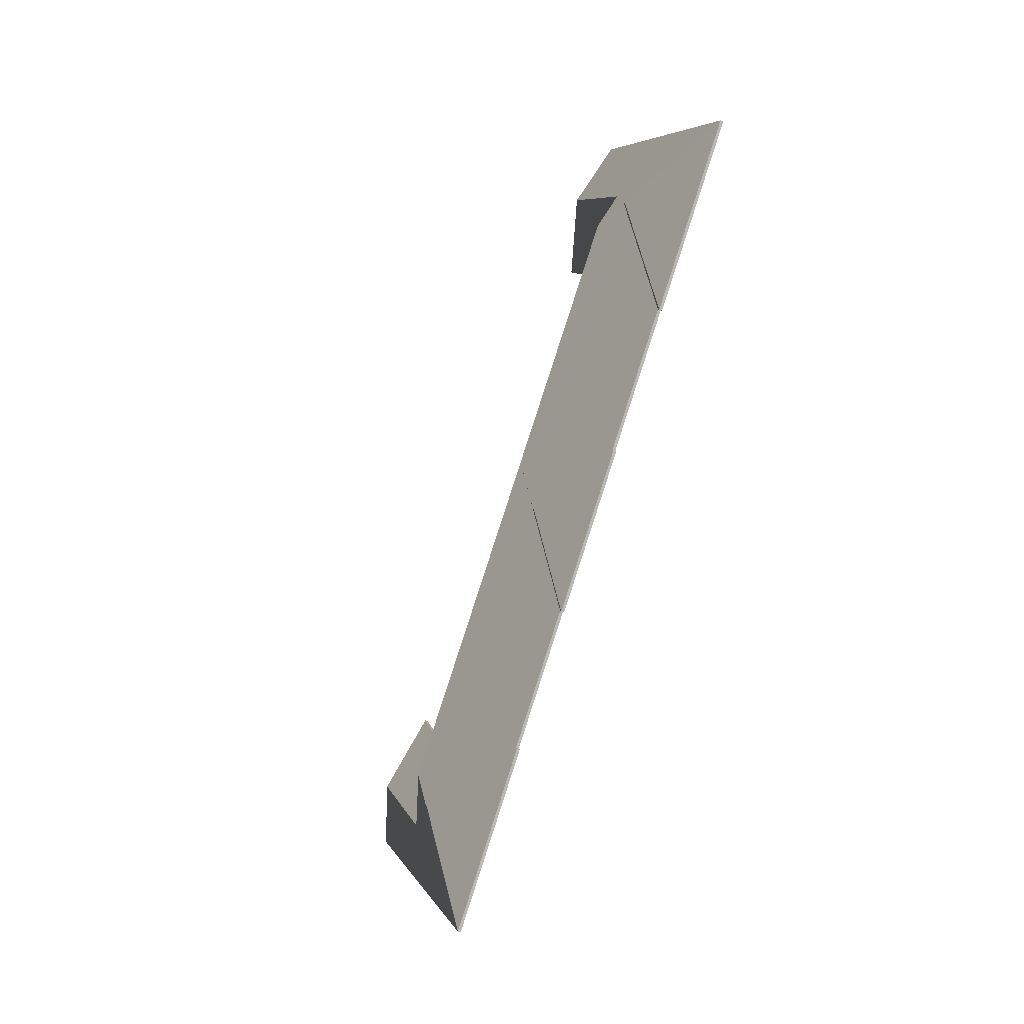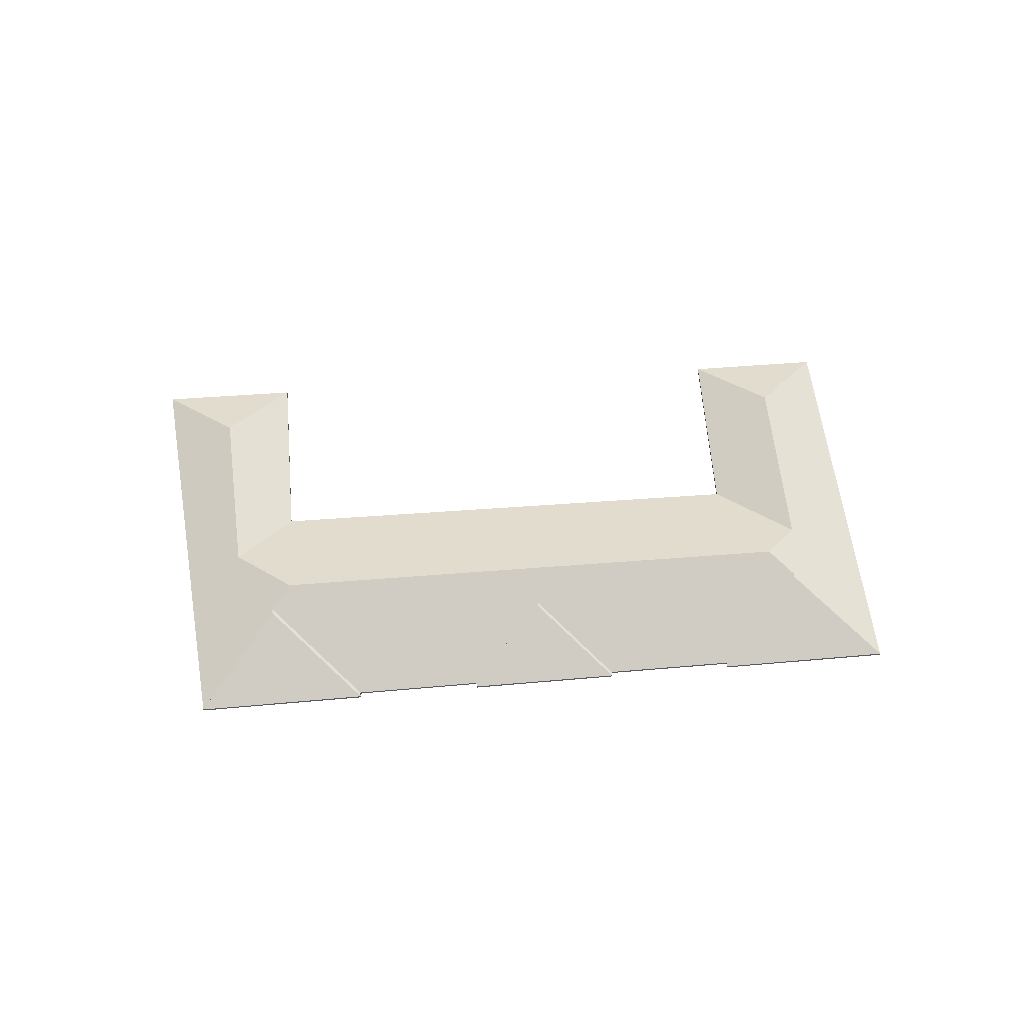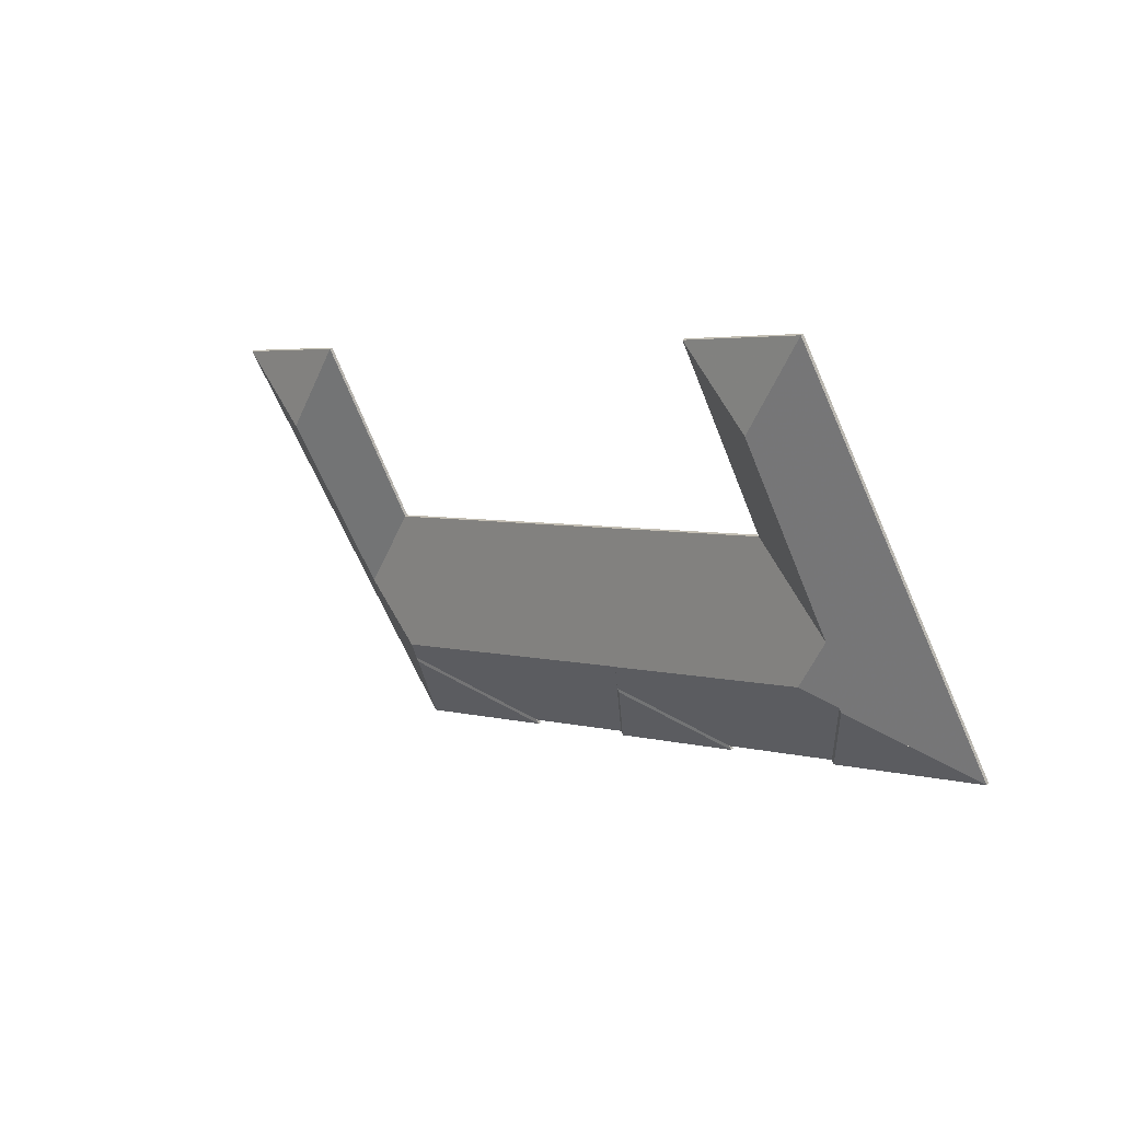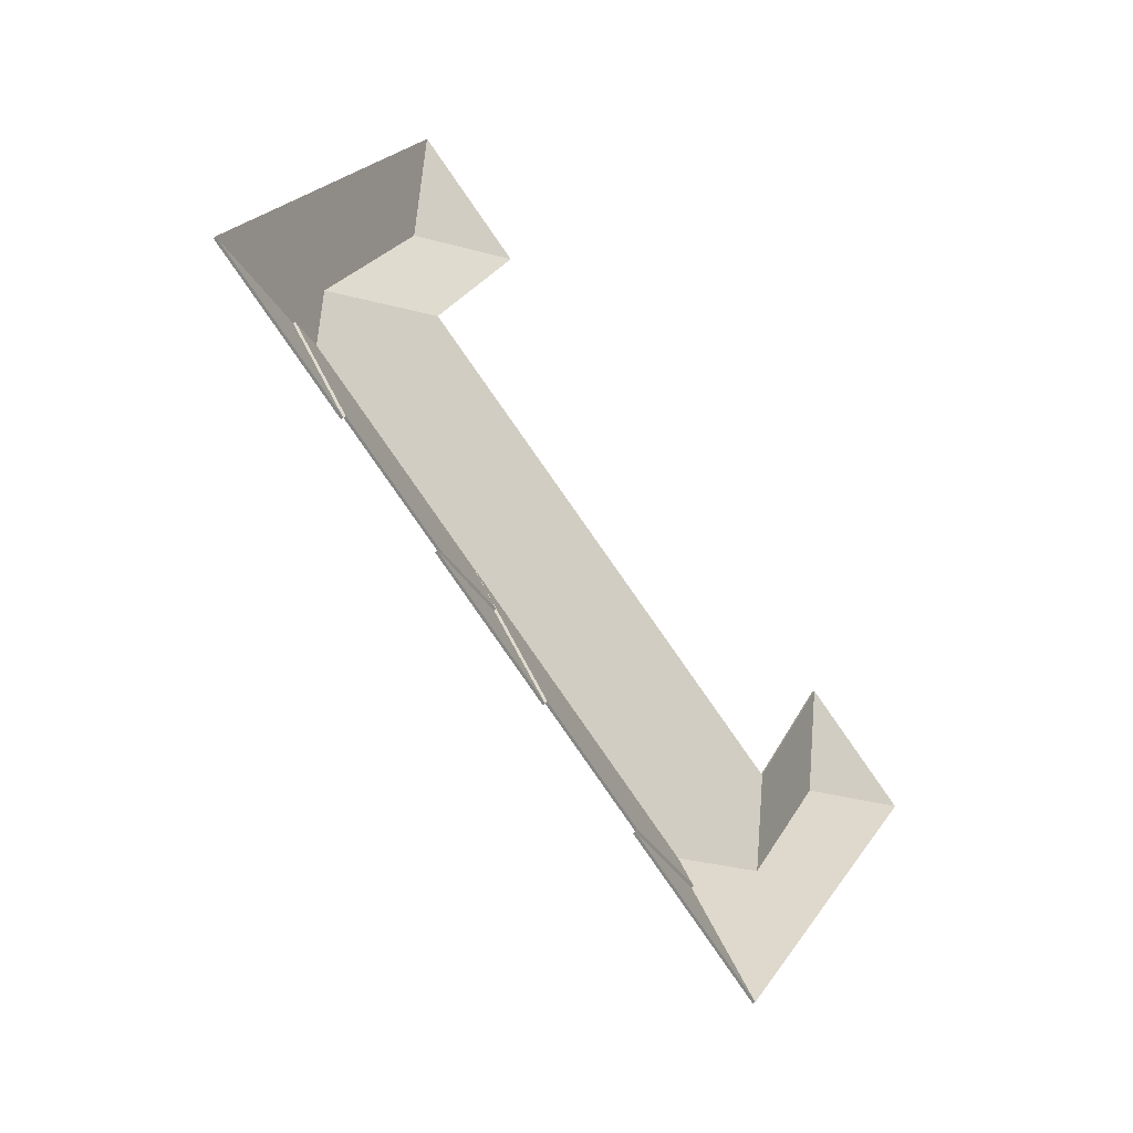
<metadata>
{"format":"obj","ext":"obj","renderer":"f3d","projection":"perspective","resolution":1024,"background":"white","views":[{"elev":-53.0,"azim":-110.9,"up":"+Z"},{"elev":59.6,"azim":-154.0,"up":"+Y"},{"elev":43.6,"azim":-136.3,"up":"+Z"},{"elev":-42.5,"azim":-48.4,"up":"+Z"}]}
</metadata>
<code>
v -1.179 0.021 0.6109
v -1.106 -0.002344 0.6264
v -1.106 -0.004399 0.6264
v -1.179 0.01895 0.6109
v -1.106 -0.002344 0.6264
v -1.196 -0.002344 0.679
v -1.196 -0.004399 0.679
v -1.106 -0.004399 0.6264
v -1.196 -0.002344 0.679
v -1.179 0.021 0.6109
v -1.179 0.01895 0.6109
v -1.196 -0.004399 0.679
v -1.106 -0.002344 0.6264
v -1.179 0.021 0.6109
v -1.196 -0.002344 0.679
v -1.196 -0.004399 0.679
v -1.179 0.01895 0.6109
v -1.106 -0.004399 0.6264
v -1.179 0.021 0.6109
v -1.196 -0.002344 0.679
v -1.196 -0.004399 0.679
v -1.179 0.01895 0.6109
v -1.196 -0.002344 0.679
v -1.267 -0.002344 0.5615
v -1.267 -0.004399 0.5615
v -1.196 -0.004399 0.679
v -1.251 0.01838 0.501
v -1.179 0.021 0.6109
v -1.179 0.01895 0.6109
v -1.251 0.01632 0.501
v -1.267 -0.002344 0.5615
v -1.251 0.01838 0.501
v -1.251 0.01632 0.501
v -1.267 -0.004399 0.5615
v -1.179 0.021 0.6109
v -1.251 0.01838 0.501
v -1.267 -0.002344 0.5615
v -1.196 -0.002344 0.679
v -1.267 -0.004399 0.5615
v -1.251 0.01632 0.501
v -1.179 0.01895 0.6109
v -1.196 -0.004399 0.679
v -1.308 0.02939 0.4623
v -1.289 -0.002344 0.3714
v -1.289 -0.004399 0.3714
v -1.308 0.02734 0.4623
v -1.306 0.02946 0.4653
v -1.308 0.02939 0.4623
v -1.308 0.02734 0.4623
v -1.306 0.0274 0.4653
v -1.311 0.0375 0.4883
v -1.306 0.02946 0.4653
v -1.306 0.0274 0.4653
v -1.311 0.03544 0.4883
v -1.251 0.01838 0.501
v -1.311 0.0375 0.4883
v -1.311 0.03544 0.4883
v -1.251 0.01632 0.501
v -1.179 0.021 0.6109
v -1.251 0.01838 0.501
v -1.251 0.01632 0.501
v -1.179 0.01895 0.6109
v -1.289 -0.002344 0.3714
v -1.106 -0.002344 0.6264
v -1.106 -0.004399 0.6264
v -1.289 -0.004399 0.3714
v -1.106 -0.002344 0.6264
v -1.179 0.021 0.6109
v -1.179 0.01895 0.6109
v -1.106 -0.004399 0.6264
v -1.306 0.02946 0.4653
v -1.311 0.0375 0.4883
v -1.251 0.01838 0.501
v -1.308 0.02939 0.4623
v -1.289 -0.002344 0.3714
v -1.106 -0.002344 0.6264
v -1.179 0.021 0.6109
v -1.251 0.01632 0.501
v -1.311 0.03544 0.4883
v -1.306 0.0274 0.4653
v -1.308 0.02734 0.4623
v -1.106 -0.004399 0.6264
v -1.179 0.01895 0.6109
v -1.289 -0.004399 0.3714
v -1.308 0.02939 0.4623
v -1.401 -0.002344 0.4394
v -1.401 -0.004399 0.4394
v -1.308 0.02734 0.4623
v -1.401 -0.002344 0.4394
v -1.289 -0.002344 0.3714
v -1.289 -0.004399 0.3714
v -1.401 -0.004399 0.4394
v -1.289 -0.002344 0.3714
v -1.308 0.02939 0.4623
v -1.308 0.02734 0.4623
v -1.289 -0.004399 0.3714
v -1.401 -0.002344 0.4394
v -1.308 0.02939 0.4623
v -1.289 -0.002344 0.3714
v -1.289 -0.004399 0.3714
v -1.308 0.02734 0.4623
v -1.401 -0.004399 0.4394
v -1.308 0.02939 0.4623
v -1.306 0.02946 0.4653
v -1.306 0.0274 0.4653
v -1.308 0.02734 0.4623
v -1.306 0.02946 0.4653
v -1.4 -0.002344 0.4423
v -1.4 -0.004399 0.4423
v -1.306 0.0274 0.4653
v -1.4 -0.002344 0.4423
v -1.401 -0.002344 0.4394
v -1.401 -0.004399 0.4394
v -1.4 -0.004399 0.4423
v -1.401 -0.002344 0.4394
v -1.308 0.02939 0.4623
v -1.308 0.02734 0.4623
v -1.401 -0.004399 0.4394
v -1.306 0.02946 0.4653
v -1.308 0.02939 0.4623
v -1.401 -0.002344 0.4394
v -1.4 -0.002344 0.4423
v -1.401 -0.004399 0.4394
v -1.308 0.02734 0.4623
v -1.306 0.0274 0.4653
v -1.4 -0.004399 0.4423
v -1.511 0.03654 0.6074
v -1.483 -0.002344 0.4928
v -1.483 -0.004399 0.4928
v -1.511 0.03448 0.6074
v -1.483 -0.002344 0.4928
v -1.4 -0.002344 0.4423
v -1.4 -0.004399 0.4423
v -1.483 -0.004399 0.4928
v -1.311 0.0375 0.4883
v -1.511 0.03654 0.6074
v -1.511 0.03448 0.6074
v -1.311 0.03544 0.4883
v -1.306 0.02946 0.4653
v -1.311 0.0375 0.4883
v -1.311 0.03544 0.4883
v -1.306 0.0274 0.4653
v -1.4 -0.002344 0.4423
v -1.306 0.02946 0.4653
v -1.306 0.0274 0.4653
v -1.4 -0.004399 0.4423
v -1.311 0.0375 0.4883
v -1.306 0.02946 0.4653
v -1.4 -0.002344 0.4423
v -1.483 -0.002344 0.4928
v -1.511 0.03654 0.6074
v -1.4 -0.004399 0.4423
v -1.306 0.0274 0.4653
v -1.311 0.03544 0.4883
v -1.511 0.03448 0.6074
v -1.483 -0.004399 0.4928
v -1.484 -0.002344 0.4899
v -1.483 -0.002344 0.4928
v -1.483 -0.004399 0.4928
v -1.484 -0.004399 0.4899
v -1.504 0.02426 0.5682
v -1.484 -0.002344 0.4899
v -1.484 -0.004399 0.4899
v -1.504 0.0222 0.5682
v -1.502 0.02426 0.571
v -1.504 0.02426 0.5682
v -1.504 0.0222 0.5682
v -1.502 0.02221 0.571
v -1.511 0.03661 0.6074
v -1.502 0.02426 0.571
v -1.502 0.02221 0.571
v -1.511 0.03455 0.6074
v -1.511 0.03654 0.6074
v -1.511 0.03661 0.6074
v -1.511 0.03455 0.6074
v -1.511 0.03448 0.6074
v -1.483 -0.002344 0.4928
v -1.511 0.03654 0.6074
v -1.511 0.03448 0.6074
v -1.483 -0.004399 0.4928
v -1.502 0.02426 0.571
v -1.511 0.03661 0.6074
v -1.511 0.03654 0.6074
v -1.484 -0.002344 0.4899
v -1.504 0.02426 0.5682
v -1.483 -0.002344 0.4928
v -1.511 0.03448 0.6074
v -1.511 0.03455 0.6074
v -1.502 0.02221 0.571
v -1.483 -0.004399 0.4928
v -1.504 0.0222 0.5682
v -1.484 -0.004399 0.4899
v -1.668 0.02361 0.7313
v -1.592 -0.002344 0.7513
v -1.592 -0.004399 0.7513
v -1.668 0.02155 0.7313
v -1.595 0.02186 0.8491
v -1.668 0.02361 0.7313
v -1.668 0.02155 0.7313
v -1.595 0.01981 0.8491
v -1.592 -0.002344 0.7513
v -1.524 -0.002344 0.8675
v -1.524 -0.004399 0.8675
v -1.592 -0.004399 0.7513
v -1.524 -0.002344 0.8675
v -1.595 0.02186 0.8491
v -1.595 0.01981 0.8491
v -1.524 -0.004399 0.8675
v -1.668 0.02361 0.7313
v -1.595 0.02186 0.8491
v -1.524 -0.002344 0.8675
v -1.592 -0.002344 0.7513
v -1.524 -0.004399 0.8675
v -1.595 0.01981 0.8491
v -1.668 0.02155 0.7313
v -1.592 -0.004399 0.7513
v -1.251 0.01838 0.501
v -1.267 -0.002344 0.5615
v -1.267 -0.004399 0.5615
v -1.251 0.01632 0.501
v -1.311 0.0375 0.4883
v -1.251 0.01838 0.501
v -1.251 0.01632 0.501
v -1.311 0.03544 0.4883
v -1.511 0.03654 0.6074
v -1.311 0.0375 0.4883
v -1.311 0.03544 0.4883
v -1.511 0.03448 0.6074
v -1.511 0.03661 0.6074
v -1.511 0.03654 0.6074
v -1.511 0.03448 0.6074
v -1.511 0.03455 0.6074
v -1.267 -0.002344 0.5615
v -1.592 -0.002344 0.7513
v -1.592 -0.004399 0.7513
v -1.267 -0.004399 0.5615
v -1.66 0.03602 0.6956
v -1.511 0.03661 0.6074
v -1.511 0.03455 0.6074
v -1.66 0.03396 0.6956
v -1.668 0.02361 0.7313
v -1.66 0.03602 0.6956
v -1.66 0.03396 0.6956
v -1.668 0.02155 0.7313
v -1.592 -0.002344 0.7513
v -1.668 0.02361 0.7313
v -1.668 0.02155 0.7313
v -1.592 -0.004399 0.7513
v -1.511 0.03654 0.6074
v -1.511 0.03661 0.6074
v -1.66 0.03602 0.6956
v -1.668 0.02361 0.7313
v -1.311 0.0375 0.4883
v -1.251 0.01838 0.501
v -1.267 -0.002344 0.5615
v -1.592 -0.002344 0.7513
v -1.66 0.03396 0.6956
v -1.511 0.03455 0.6074
v -1.511 0.03448 0.6074
v -1.668 0.02155 0.7313
v -1.311 0.03544 0.4883
v -1.251 0.01632 0.501
v -1.592 -0.004399 0.7513
v -1.267 -0.004399 0.5615
v -1.504 0.02426 0.5682
v -1.582 -0.002344 0.5489
v -1.582 -0.004399 0.5489
v -1.504 0.0222 0.5682
v -1.582 -0.002344 0.5489
v -1.484 -0.002344 0.4899
v -1.484 -0.004399 0.4899
v -1.582 -0.004399 0.5489
v -1.484 -0.002344 0.4899
v -1.504 0.02426 0.5682
v -1.504 0.0222 0.5682
v -1.484 -0.004399 0.4899
v -1.582 -0.002344 0.5489
v -1.504 0.02426 0.5682
v -1.484 -0.002344 0.4899
v -1.484 -0.004399 0.4899
v -1.504 0.0222 0.5682
v -1.582 -0.004399 0.5489
v -1.504 0.02426 0.5682
v -1.502 0.02426 0.571
v -1.502 0.02221 0.571
v -1.504 0.0222 0.5682
v -1.502 0.02426 0.571
v -1.58 -0.002344 0.5517
v -1.58 -0.004399 0.5517
v -1.502 0.02221 0.571
v -1.58 -0.002344 0.5517
v -1.582 -0.002344 0.5489
v -1.582 -0.004399 0.5489
v -1.58 -0.004399 0.5517
v -1.582 -0.002344 0.5489
v -1.504 0.02426 0.5682
v -1.504 0.0222 0.5682
v -1.582 -0.004399 0.5489
v -1.502 0.02426 0.571
v -1.504 0.02426 0.5682
v -1.582 -0.002344 0.5489
v -1.58 -0.002344 0.5517
v -1.582 -0.004399 0.5489
v -1.504 0.0222 0.5682
v -1.502 0.02221 0.571
v -1.58 -0.004399 0.5517
v -1.595 0.02186 0.8491
v -1.524 -0.002344 0.8675
v -1.524 -0.004399 0.8675
v -1.595 0.01981 0.8491
v -1.524 -0.002344 0.8675
v -1.611 -0.002344 0.9189
v -1.611 -0.004399 0.9189
v -1.524 -0.004399 0.8675
v -1.611 -0.002344 0.9189
v -1.595 0.02186 0.8491
v -1.595 0.01981 0.8491
v -1.611 -0.004399 0.9189
v -1.524 -0.002344 0.8675
v -1.595 0.02186 0.8491
v -1.611 -0.002344 0.9189
v -1.611 -0.004399 0.9189
v -1.595 0.01981 0.8491
v -1.524 -0.004399 0.8675
v -1.66 0.03602 0.6956
v -1.686 0.02744 0.6897
v -1.686 0.02539 0.6897
v -1.66 0.03396 0.6956
v -1.686 0.02744 0.6897
v -1.664 -0.002344 0.6021
v -1.664 -0.004399 0.6021
v -1.686 0.02539 0.6897
v -1.664 -0.002344 0.6021
v -1.58 -0.002344 0.5517
v -1.58 -0.004399 0.5517
v -1.664 -0.004399 0.6021
v -1.511 0.03661 0.6074
v -1.66 0.03602 0.6956
v -1.66 0.03396 0.6956
v -1.511 0.03455 0.6074
v -1.502 0.02426 0.571
v -1.511 0.03661 0.6074
v -1.511 0.03455 0.6074
v -1.502 0.02221 0.571
v -1.58 -0.002344 0.5517
v -1.502 0.02426 0.571
v -1.502 0.02221 0.571
v -1.58 -0.004399 0.5517
v -1.511 0.03661 0.6074
v -1.502 0.02426 0.571
v -1.58 -0.002344 0.5517
v -1.664 -0.002344 0.6021
v -1.686 0.02744 0.6897
v -1.66 0.03602 0.6956
v -1.58 -0.004399 0.5517
v -1.502 0.02221 0.571
v -1.511 0.03455 0.6074
v -1.66 0.03396 0.6956
v -1.686 0.02539 0.6897
v -1.664 -0.004399 0.6021
v -1.666 -0.002344 0.5991
v -1.664 -0.002344 0.6021
v -1.664 -0.004399 0.6021
v -1.666 -0.004399 0.5991
v -1.687 0.02747 0.687
v -1.666 -0.002344 0.5991
v -1.666 -0.004399 0.5991
v -1.687 0.02542 0.687
v -1.686 0.02744 0.6897
v -1.687 0.02747 0.687
v -1.687 0.02542 0.687
v -1.686 0.02539 0.6897
v -1.664 -0.002344 0.6021
v -1.686 0.02744 0.6897
v -1.686 0.02539 0.6897
v -1.664 -0.004399 0.6021
v -1.687 0.02747 0.687
v -1.686 0.02744 0.6897
v -1.664 -0.002344 0.6021
v -1.666 -0.002344 0.5991
v -1.664 -0.004399 0.6021
v -1.686 0.02539 0.6897
v -1.687 0.02542 0.687
v -1.666 -0.004399 0.5991
v -1.687 0.02747 0.687
v -1.777 -0.002344 0.6668
v -1.777 -0.004399 0.6668
v -1.687 0.02542 0.687
v -1.777 -0.002344 0.6668
v -1.666 -0.002344 0.5991
v -1.666 -0.004399 0.5991
v -1.777 -0.004399 0.6668
v -1.666 -0.002344 0.5991
v -1.687 0.02747 0.687
v -1.687 0.02542 0.687
v -1.666 -0.004399 0.5991
v -1.777 -0.002344 0.6668
v -1.687 0.02747 0.687
v -1.666 -0.002344 0.5991
v -1.666 -0.004399 0.5991
v -1.687 0.02542 0.687
v -1.777 -0.004399 0.6668
v -1.595 0.02186 0.8491
v -1.611 -0.002344 0.9189
v -1.611 -0.004399 0.9189
v -1.595 0.01981 0.8491
v -1.668 0.02361 0.7313
v -1.595 0.02186 0.8491
v -1.595 0.01981 0.8491
v -1.668 0.02155 0.7313
v -1.66 0.03602 0.6956
v -1.668 0.02361 0.7313
v -1.668 0.02155 0.7313
v -1.66 0.03396 0.6956
v -1.686 0.02744 0.6897
v -1.66 0.03602 0.6956
v -1.66 0.03396 0.6956
v -1.686 0.02539 0.6897
v -1.687 0.02747 0.687
v -1.686 0.02744 0.6897
v -1.686 0.02539 0.6897
v -1.687 0.02542 0.687
v -1.611 -0.002344 0.9189
v -1.777 -0.002344 0.6668
v -1.777 -0.004399 0.6668
v -1.611 -0.004399 0.9189
v -1.777 -0.002344 0.6668
v -1.687 0.02747 0.687
v -1.687 0.02542 0.687
v -1.777 -0.004399 0.6668
v -1.668 0.02361 0.7313
v -1.66 0.03602 0.6956
v -1.686 0.02744 0.6897
v -1.687 0.02747 0.687
v -1.611 -0.002344 0.9189
v -1.595 0.02186 0.8491
v -1.777 -0.002344 0.6668
v -1.686 0.02539 0.6897
v -1.66 0.03396 0.6956
v -1.668 0.02155 0.7313
v -1.687 0.02542 0.687
v -1.777 -0.004399 0.6668
v -1.595 0.01981 0.8491
v -1.611 -0.004399 0.9189
f 1 2 3
f 1 3 4
f 5 6 7
f 5 7 8
f 9 10 11
f 9 11 12
f 13 14 15
f 16 17 18
f 19 20 21
f 19 21 22
f 23 24 25
f 23 25 26
f 27 28 29
f 27 29 30
f 31 32 33
f 31 33 34
f 35 36 37
f 35 37 38
f 39 40 41
f 39 41 42
f 43 44 45
f 43 45 46
f 47 48 49
f 47 49 50
f 51 52 53
f 51 53 54
f 55 56 57
f 55 57 58
f 59 60 61
f 59 61 62
f 63 64 65
f 63 65 66
f 67 68 69
f 67 69 70
f 71 72 73
f 74 71 73
f 75 74 73
f 75 73 76
f 76 73 77
f 78 79 80
f 78 80 81
f 82 83 78
f 82 78 84
f 84 78 81
f 85 86 87
f 85 87 88
f 89 90 91
f 89 91 92
f 93 94 95
f 93 95 96
f 97 98 99
f 100 101 102
f 103 104 105
f 103 105 106
f 107 108 109
f 107 109 110
f 111 112 113
f 111 113 114
f 115 116 117
f 115 117 118
f 119 120 121
f 119 121 122
f 123 124 125
f 123 125 126
f 127 128 129
f 127 129 130
f 131 132 133
f 131 133 134
f 135 136 137
f 135 137 138
f 139 140 141
f 139 141 142
f 143 144 145
f 143 145 146
f 147 148 149
f 147 149 150
f 147 150 151
f 152 153 154
f 152 154 155
f 152 155 156
f 157 158 159
f 157 159 160
f 161 162 163
f 161 163 164
f 165 166 167
f 165 167 168
f 169 170 171
f 169 171 172
f 173 174 175
f 173 175 176
f 177 178 179
f 177 179 180
f 181 182 183
f 184 185 186
f 186 185 181
f 186 181 183
f 187 188 189
f 190 187 189
f 190 189 191
f 190 191 192
f 193 194 195
f 193 195 196
f 197 198 199
f 197 199 200
f 201 202 203
f 201 203 204
f 205 206 207
f 205 207 208
f 209 210 211
f 209 211 212
f 213 214 215
f 213 215 216
f 217 218 219
f 217 219 220
f 221 222 223
f 221 223 224
f 225 226 227
f 225 227 228
f 229 230 231
f 229 231 232
f 233 234 235
f 233 235 236
f 237 238 239
f 237 239 240
f 241 242 243
f 241 243 244
f 245 246 247
f 245 247 248
f 249 250 251
f 249 251 252
f 253 249 252
f 254 253 252
f 255 254 256
f 256 254 252
f 257 258 259
f 260 257 259
f 260 259 261
f 260 261 262
f 263 260 262
f 263 262 264
f 265 266 267
f 265 267 268
f 269 270 271
f 269 271 272
f 273 274 275
f 273 275 276
f 277 278 279
f 280 281 282
f 283 284 285
f 283 285 286
f 287 288 289
f 287 289 290
f 291 292 293
f 291 293 294
f 295 296 297
f 295 297 298
f 299 300 301
f 299 301 302
f 303 304 305
f 303 305 306
f 307 308 309
f 307 309 310
f 311 312 313
f 311 313 314
f 315 316 317
f 315 317 318
f 319 320 321
f 322 323 324
f 325 326 327
f 325 327 328
f 329 330 331
f 329 331 332
f 333 334 335
f 333 335 336
f 337 338 339
f 337 339 340
f 341 342 343
f 341 343 344
f 345 346 347
f 345 347 348
f 349 350 351
f 349 351 352
f 349 352 353
f 349 353 354
f 355 356 357
f 355 357 358
f 355 358 359
f 355 359 360
f 361 362 363
f 361 363 364
f 365 366 367
f 365 367 368
f 369 370 371
f 369 371 372
f 373 374 375
f 373 375 376
f 377 378 379
f 377 379 380
f 381 382 383
f 381 383 384
f 385 386 387
f 385 387 388
f 389 390 391
f 389 391 392
f 393 394 395
f 393 395 396
f 397 398 399
f 400 401 402
f 403 404 405
f 403 405 406
f 407 408 409
f 407 409 410
f 411 412 413
f 411 413 414
f 415 416 417
f 415 417 418
f 419 420 421
f 419 421 422
f 423 424 425
f 423 425 426
f 427 428 429
f 427 429 430
f 431 432 433
f 431 433 434
f 435 436 437
f 437 436 431
f 437 431 434
f 438 439 440
f 441 438 440
f 442 441 440
f 442 440 443
f 442 443 444

</code>
